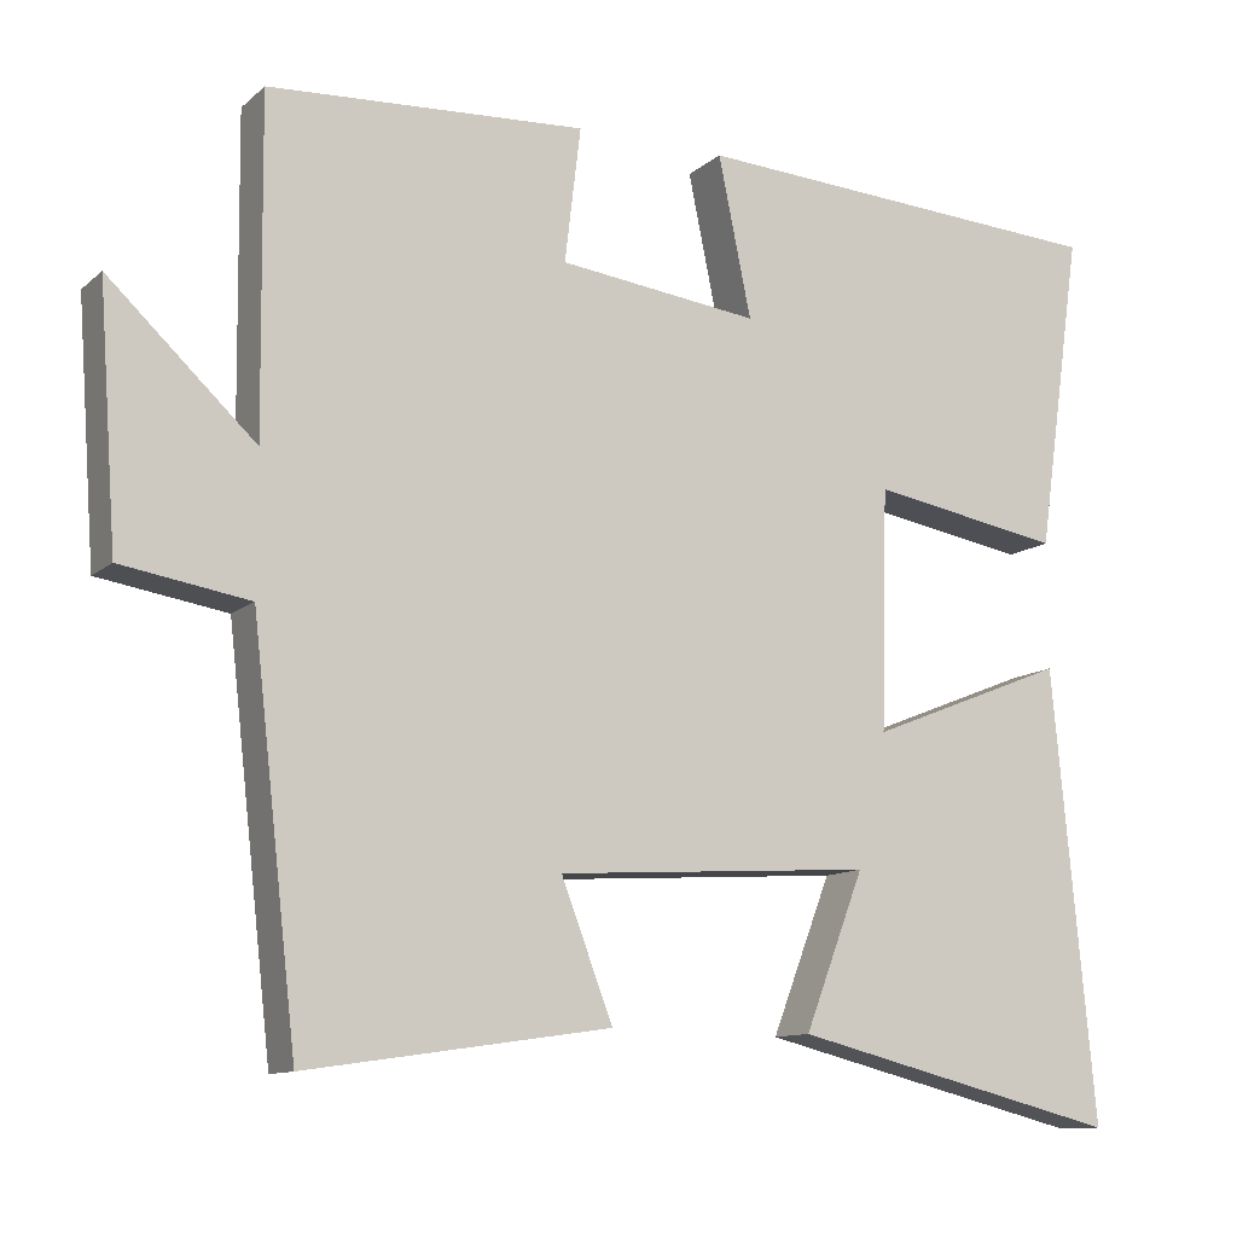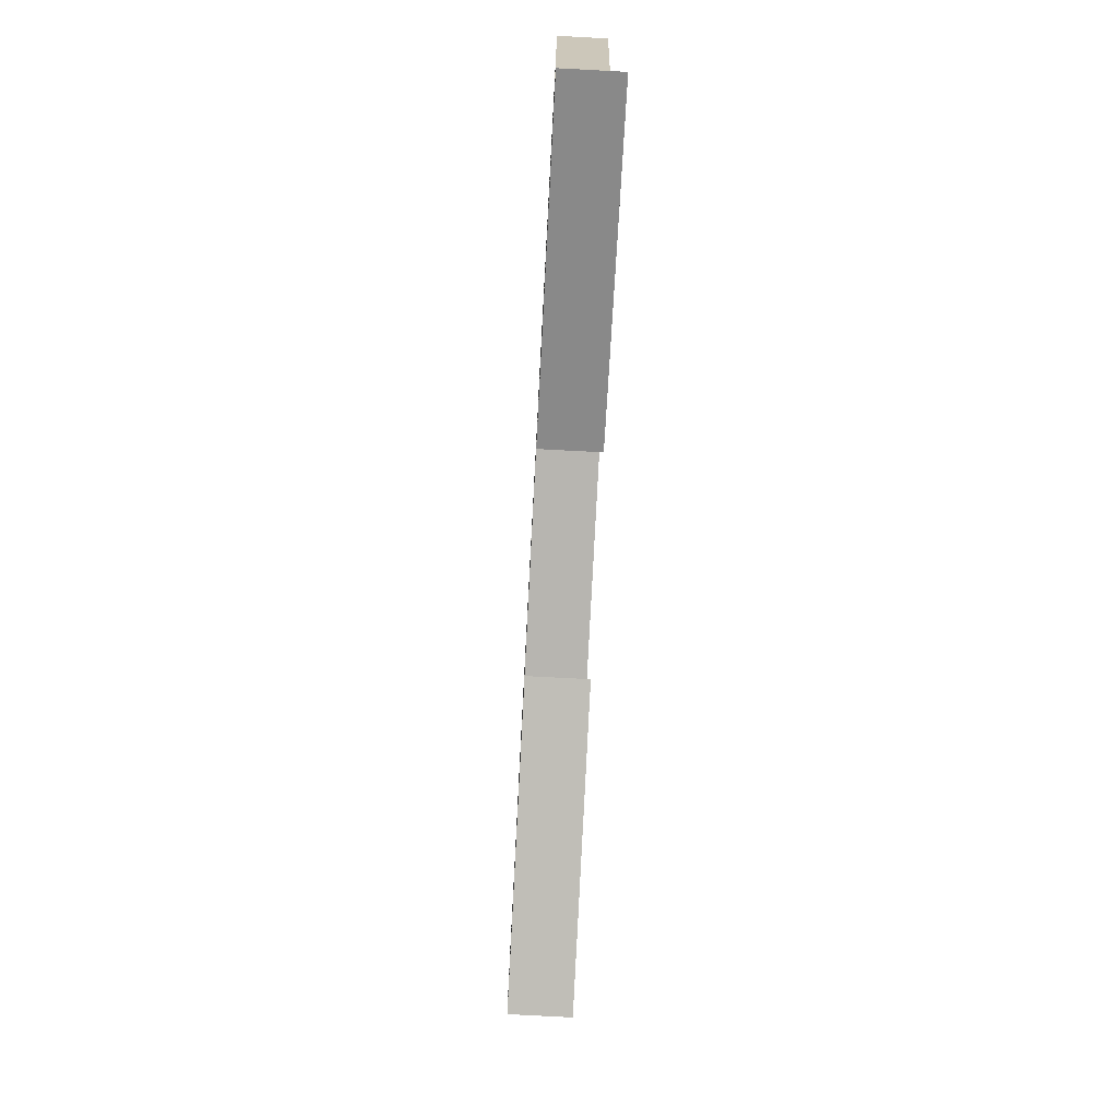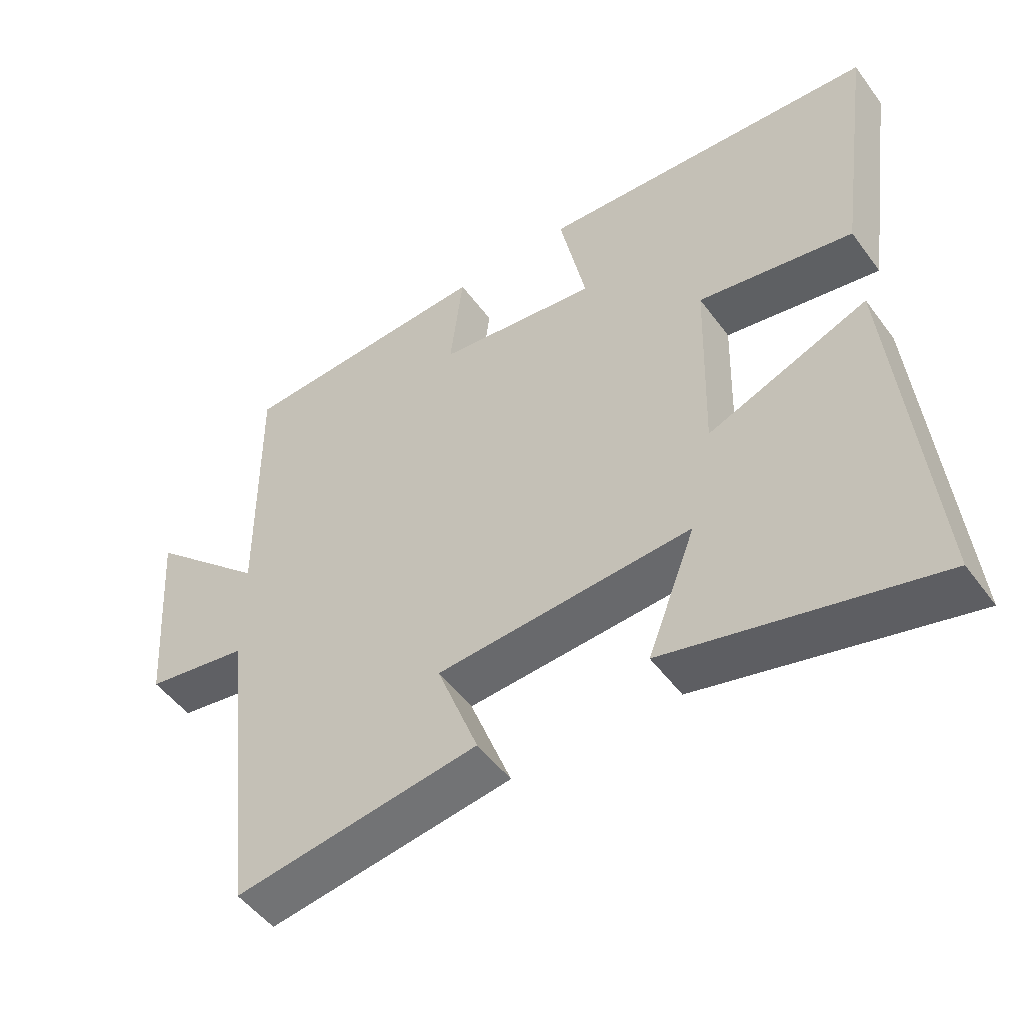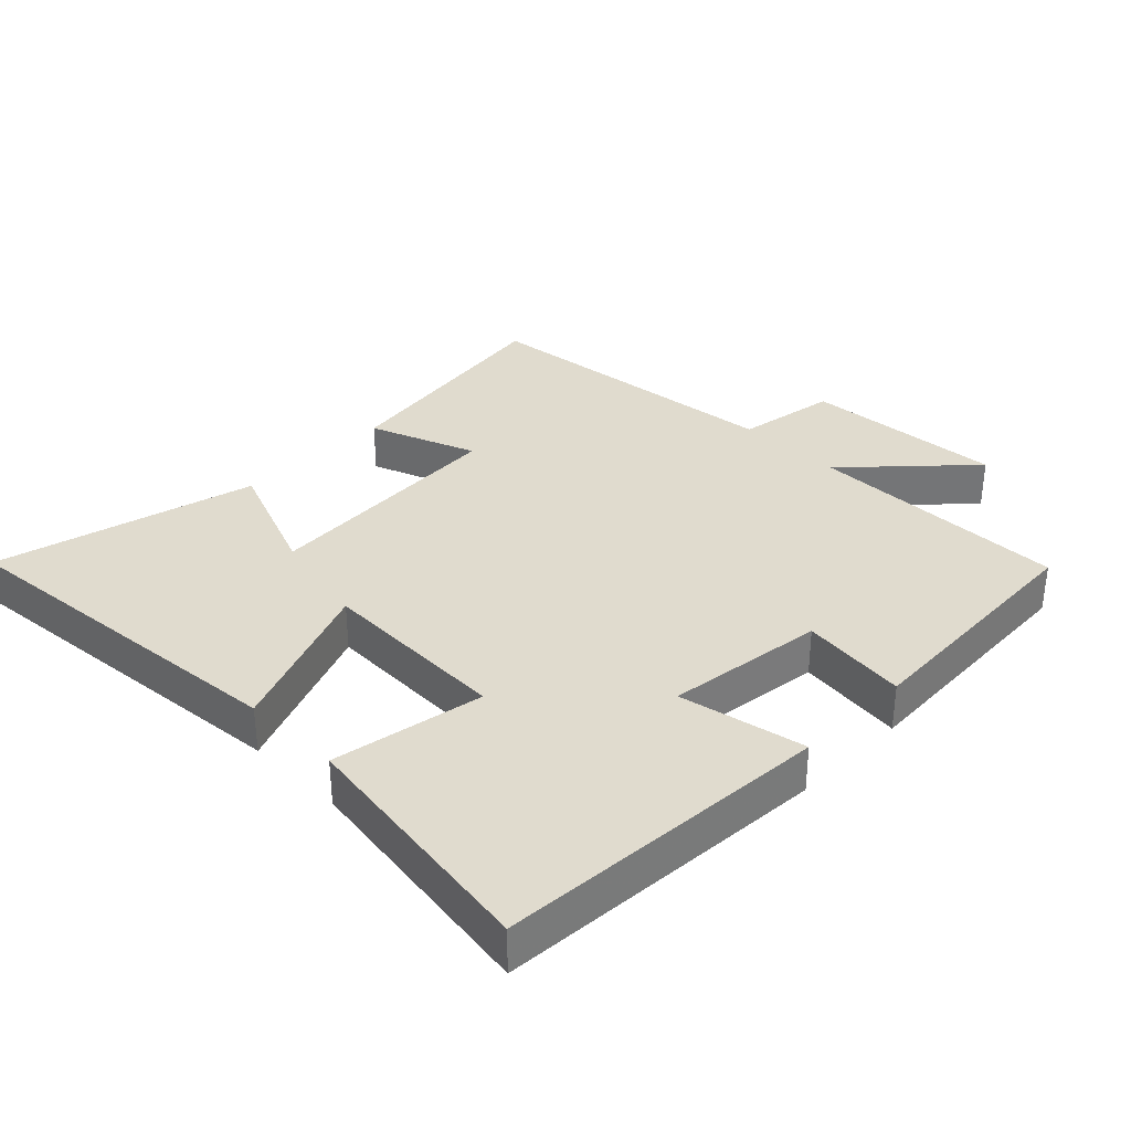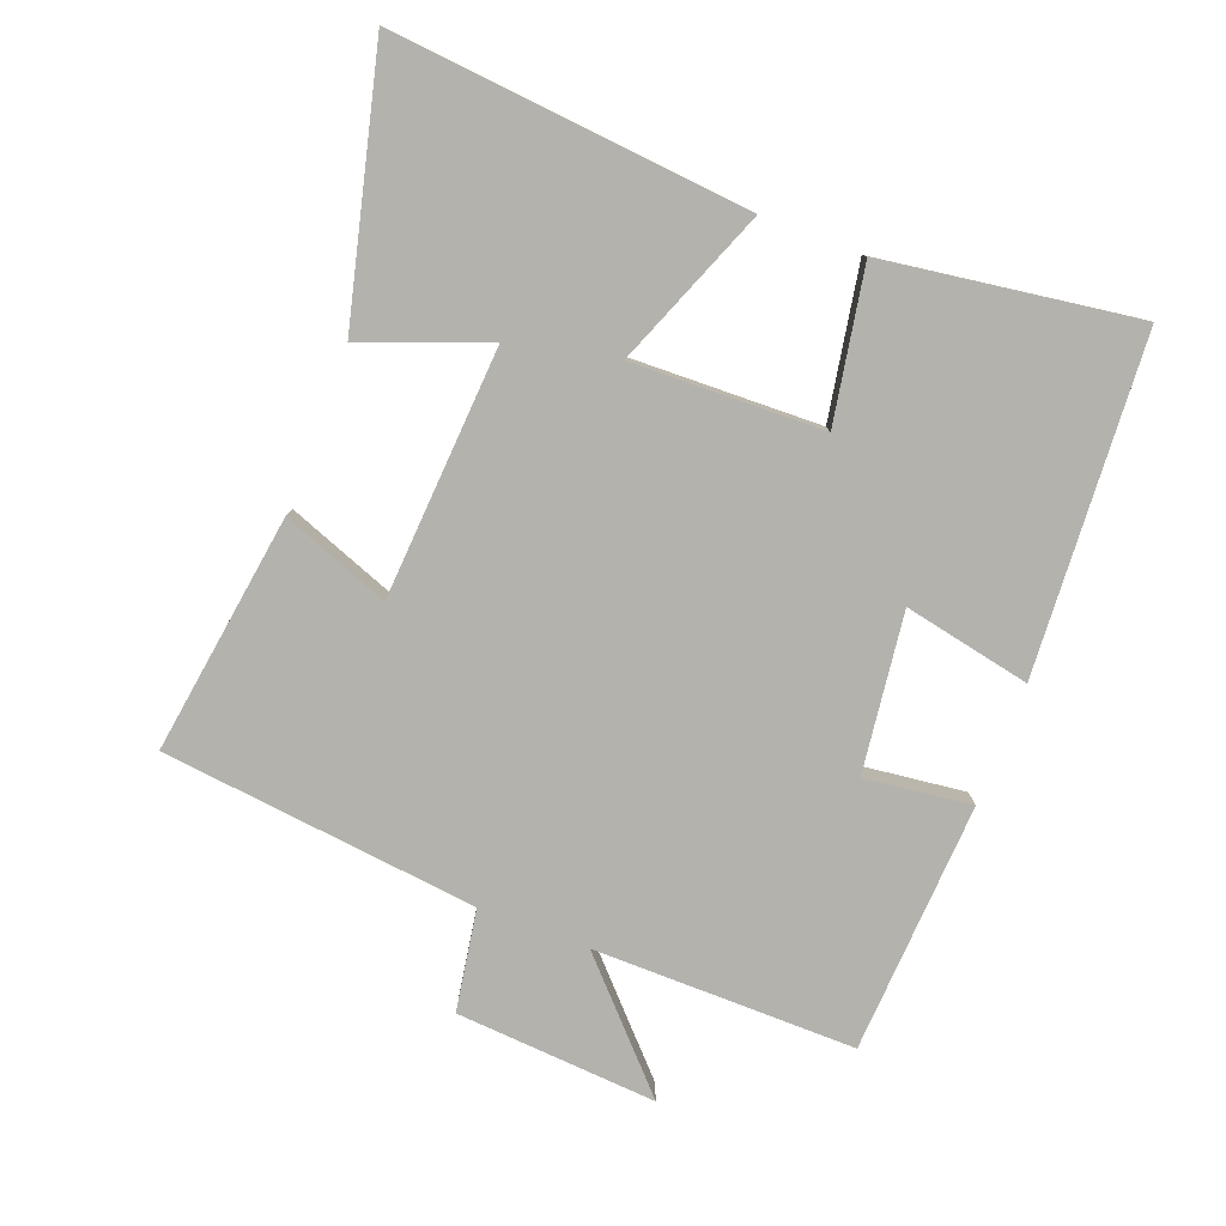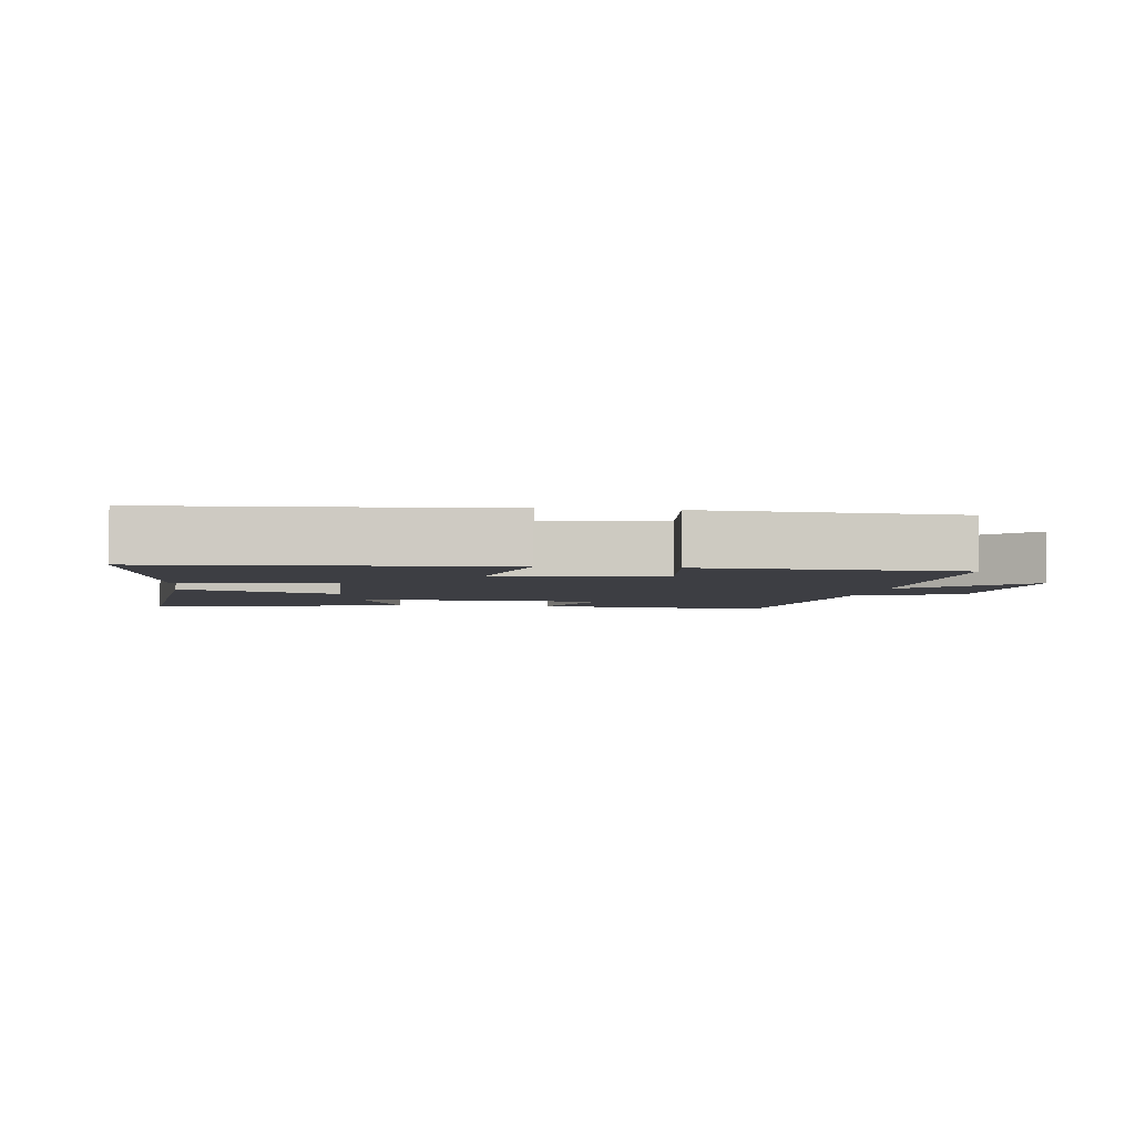
<metadata>
{"format":"obj","ext":"obj","renderer":"f3d","projection":"perspective","resolution":1024,"background":"white","views":[{"elev":-11.4,"azim":151.9,"up":"+Z"},{"elev":-77.2,"azim":-93.0,"up":"+Z"},{"elev":-50.5,"azim":-144.9,"up":"+Z"},{"elev":33.7,"azim":-45.1,"up":"+Y"},{"elev":-79.4,"azim":-110.8,"up":"+Y"},{"elev":-3.7,"azim":-7.5,"up":"+Y"}]}
</metadata>
<code>
v -0.554 0.07 0.469
v -0.053 0.07 0.5
v -0.092 0.07 0.31
v 0.146 0.07 0.34
v 0.127 0.07 0.5
v 0.504 0.07 0.479
v 0.5 0.07 0.085
v 0.674 0.07 0.248
v 0.652 0.07 -0.054
v 0.5 0.07 -0.079
v 0.446 0.07 -0.553
v 0.086 0.07 -0.5
v 0.147 0.07 -0.339
v -0.229 0.07 -0.315
v -0.158 0.07 -0.5
v -0.55 0.07 -0.597
v -0.5 0.07 -0.062
v -0.264 0.07 -0.156
v -0.272 0.07 0.13
v -0.5 0.07 0.09
v -0.554 0 0.469
v -0.053 0 0.5
v -0.092 0 0.31
v 0.146 0 0.34
v 0.127 0 0.5
v 0.504 0 0.479
v 0.5 0 0.085
v 0.674 0 0.248
v 0.652 0 -0.054
v 0.5 0 -0.079
v 0.446 0 -0.553
v 0.086 0 -0.5
v 0.147 0 -0.339
v -0.229 0 -0.315
v -0.158 0 -0.5
v -0.55 0 -0.597
v -0.5 0 -0.062
v -0.264 0 -0.156
v -0.272 0 0.13
v -0.5 0 0.09
f 19 20 1 2
f 18 19 2 3
f 16 17 18
f 14 15 16
f 14 16 18
f 13 14 18 3
f 10 11 12 13
f 7 8 9 10
f 7 10 13 3
f 4 5 6 7
f 3 4 7
f 22 21 40 39
f 23 22 39 38
f 38 37 36
f 36 35 34
f 38 36 34
f 23 38 34 33
f 33 32 31 30
f 30 29 28 27
f 23 33 30 27
f 27 26 25 24
f 27 24 23
f 1 21 22 2
f 2 22 23 3
f 3 23 24 4
f 4 24 25 5
f 5 25 26 6
f 6 26 27 7
f 7 27 28 8
f 8 28 29 9
f 9 29 30 10
f 10 30 31 11
f 11 31 32 12
f 12 32 33 13
f 13 33 34 14
f 14 34 35 15
f 15 35 36 16
f 16 36 37 17
f 17 37 38 18
f 18 38 39 19
f 19 39 40 20
f 20 40 21 1

</code>
